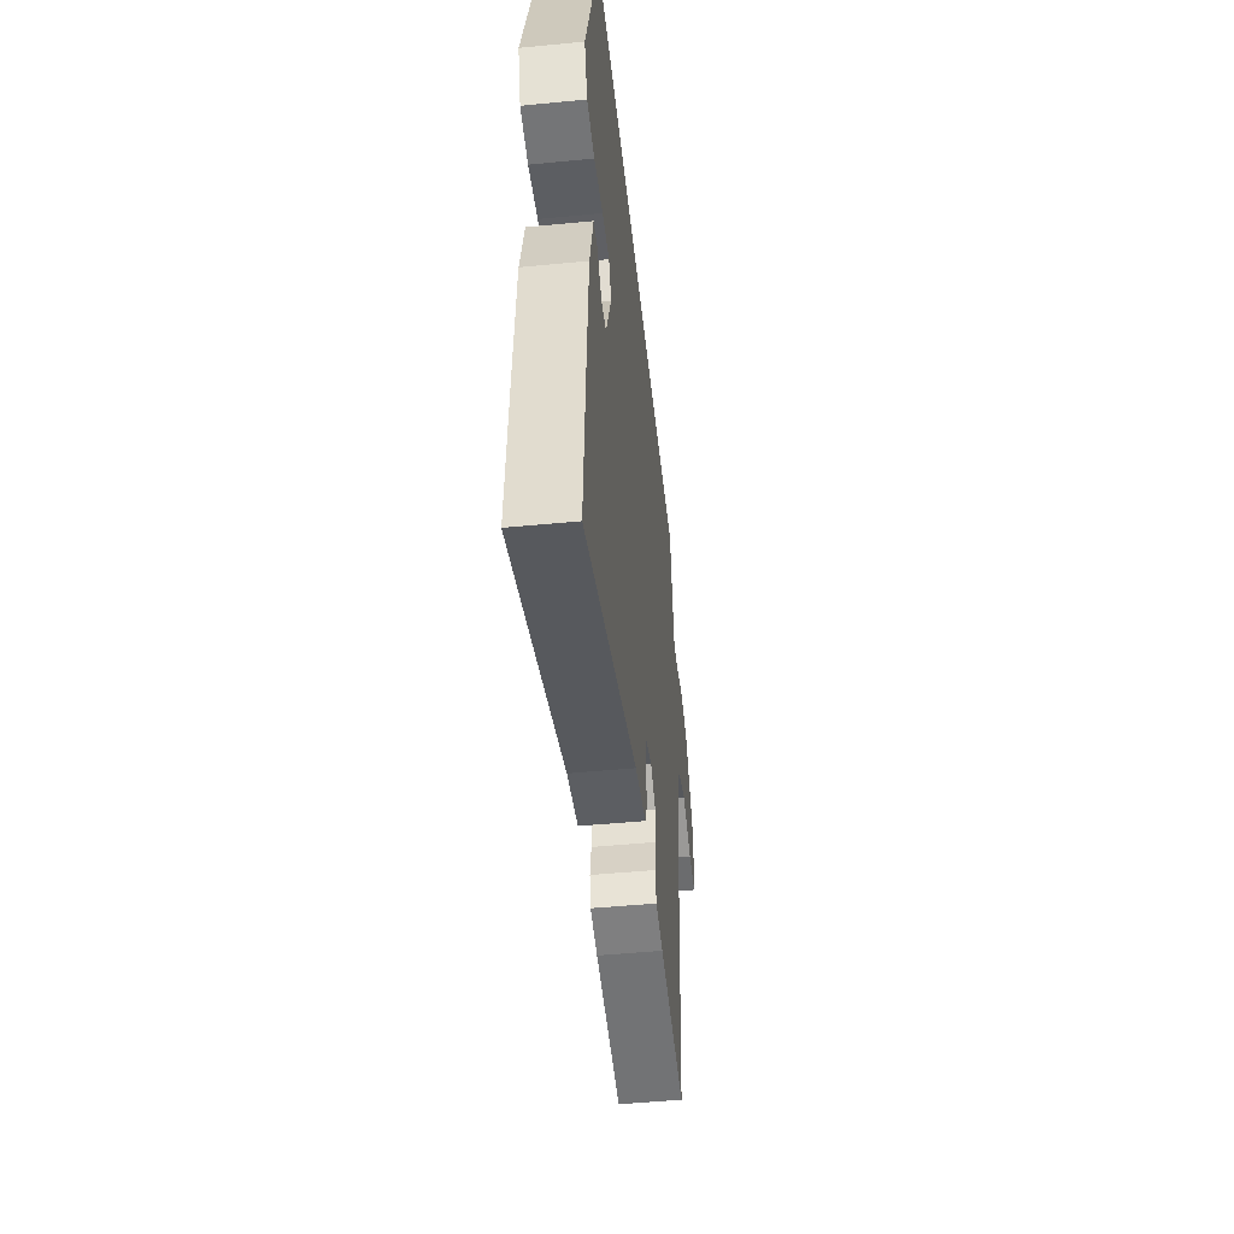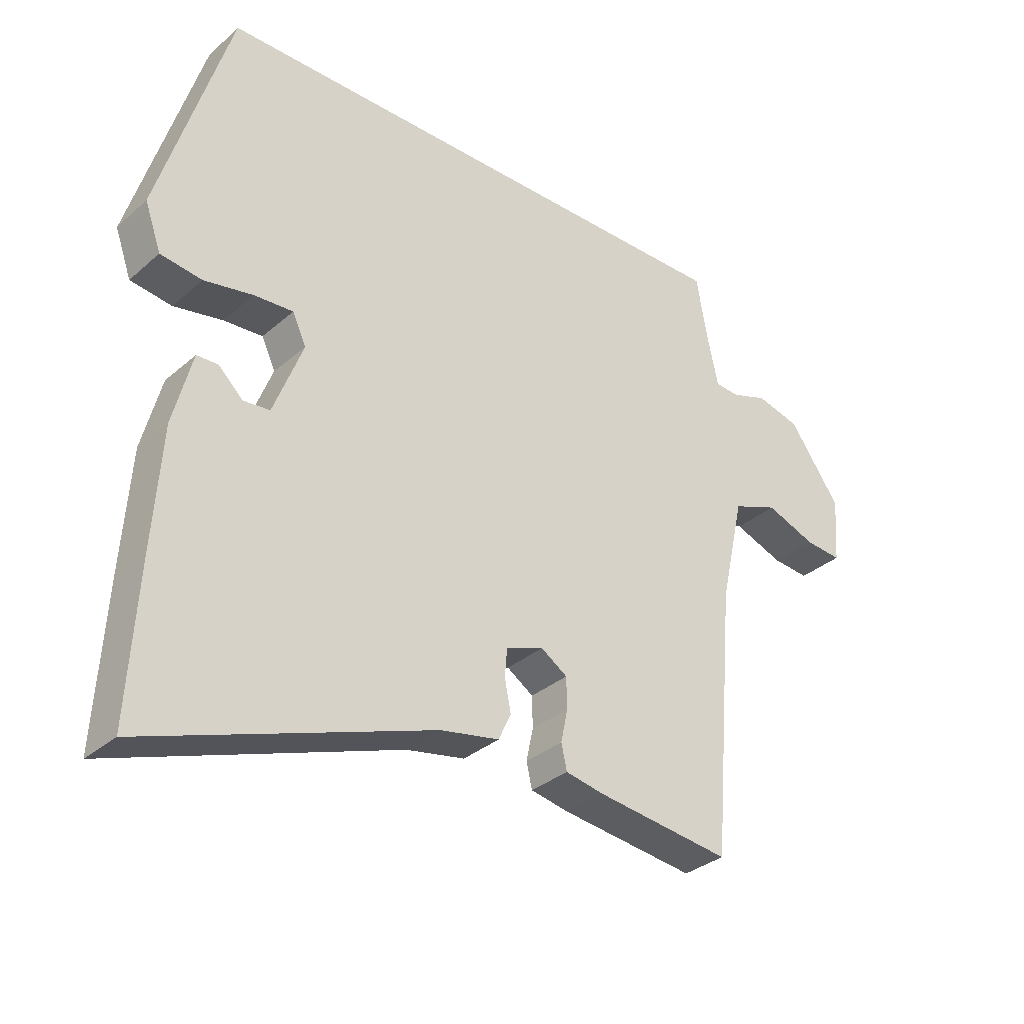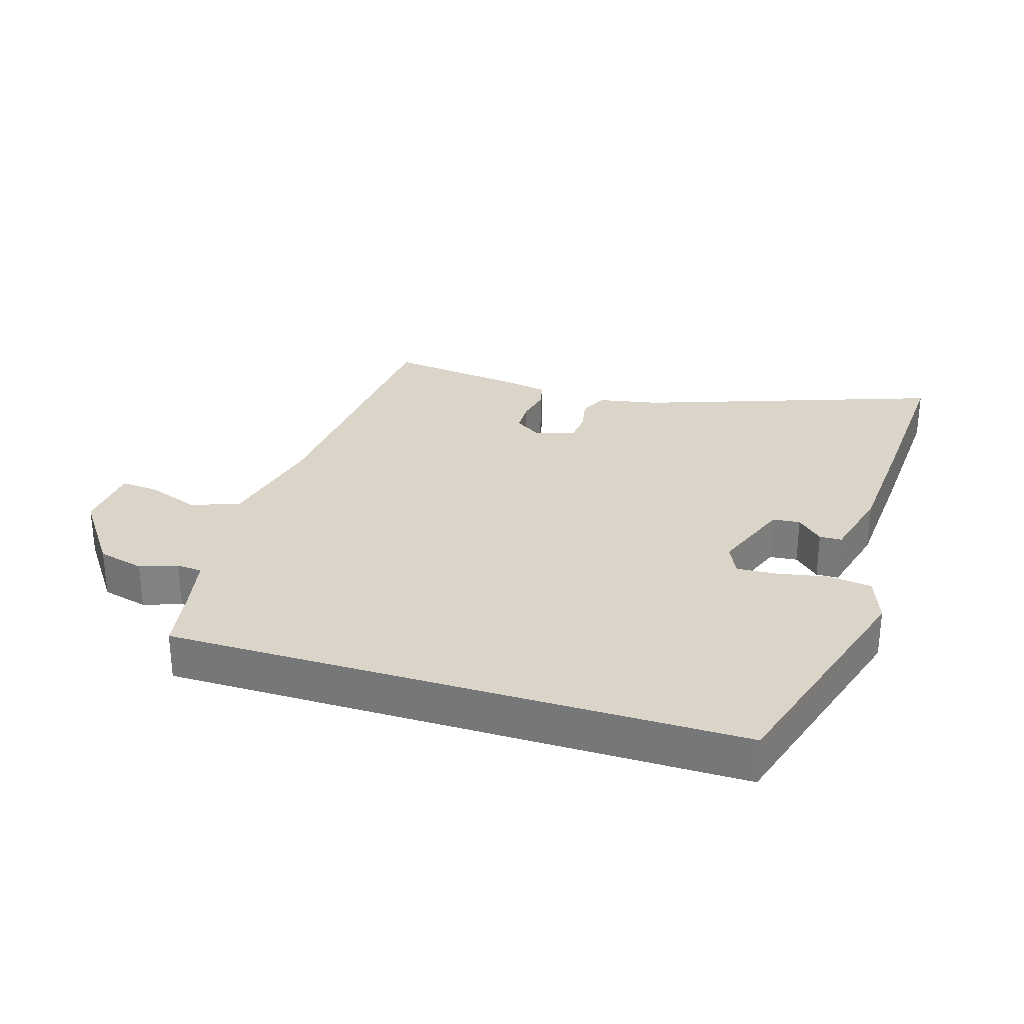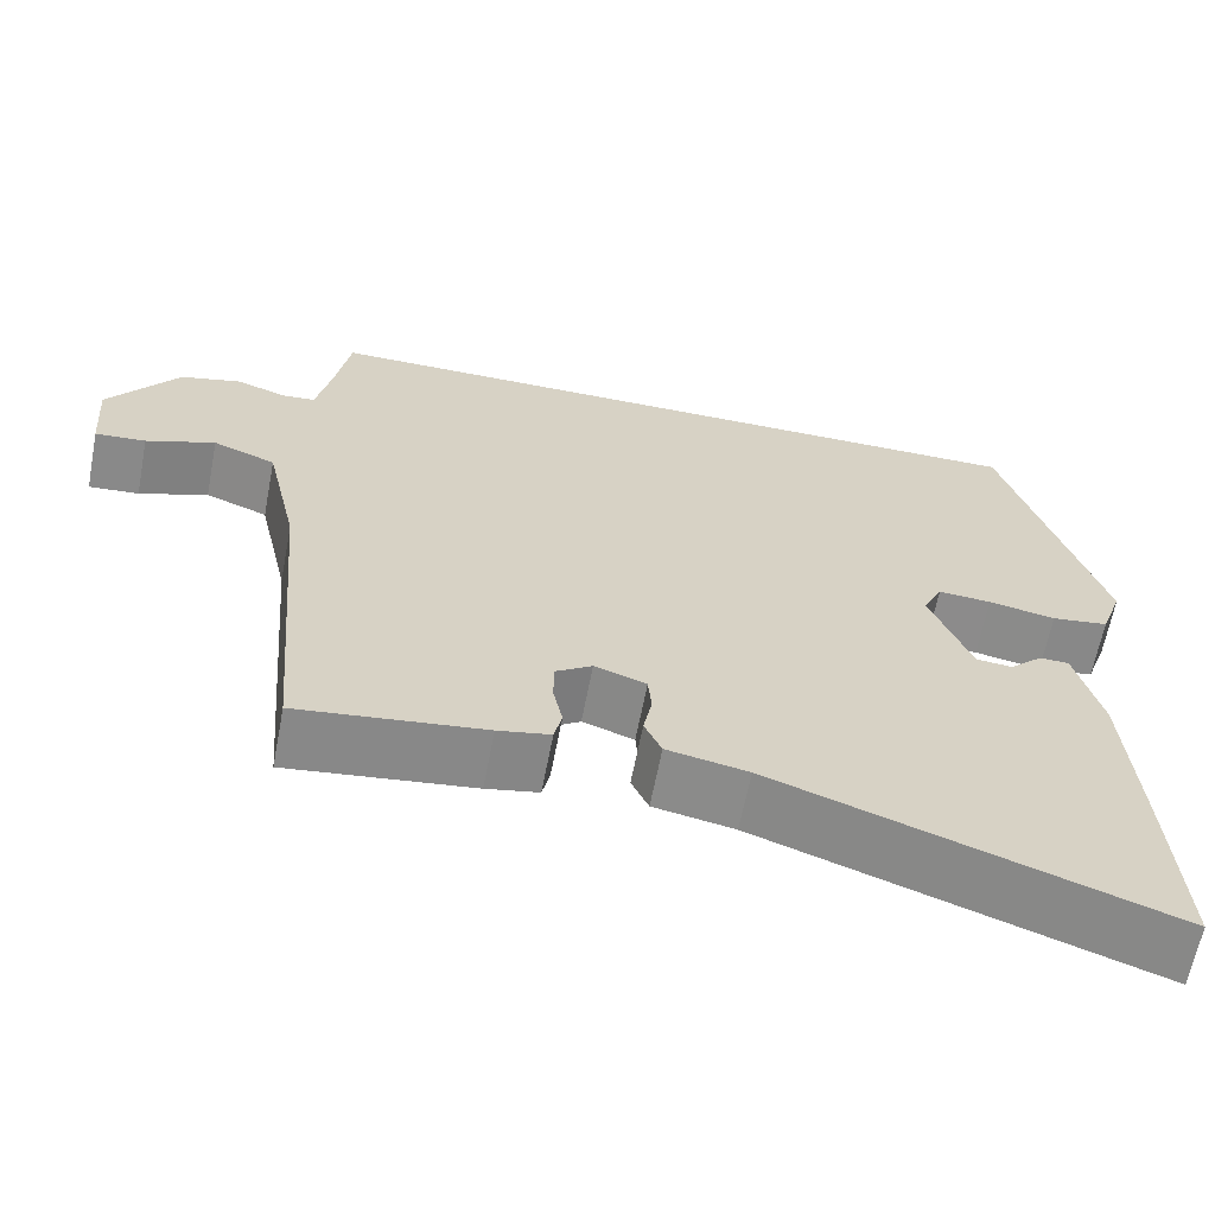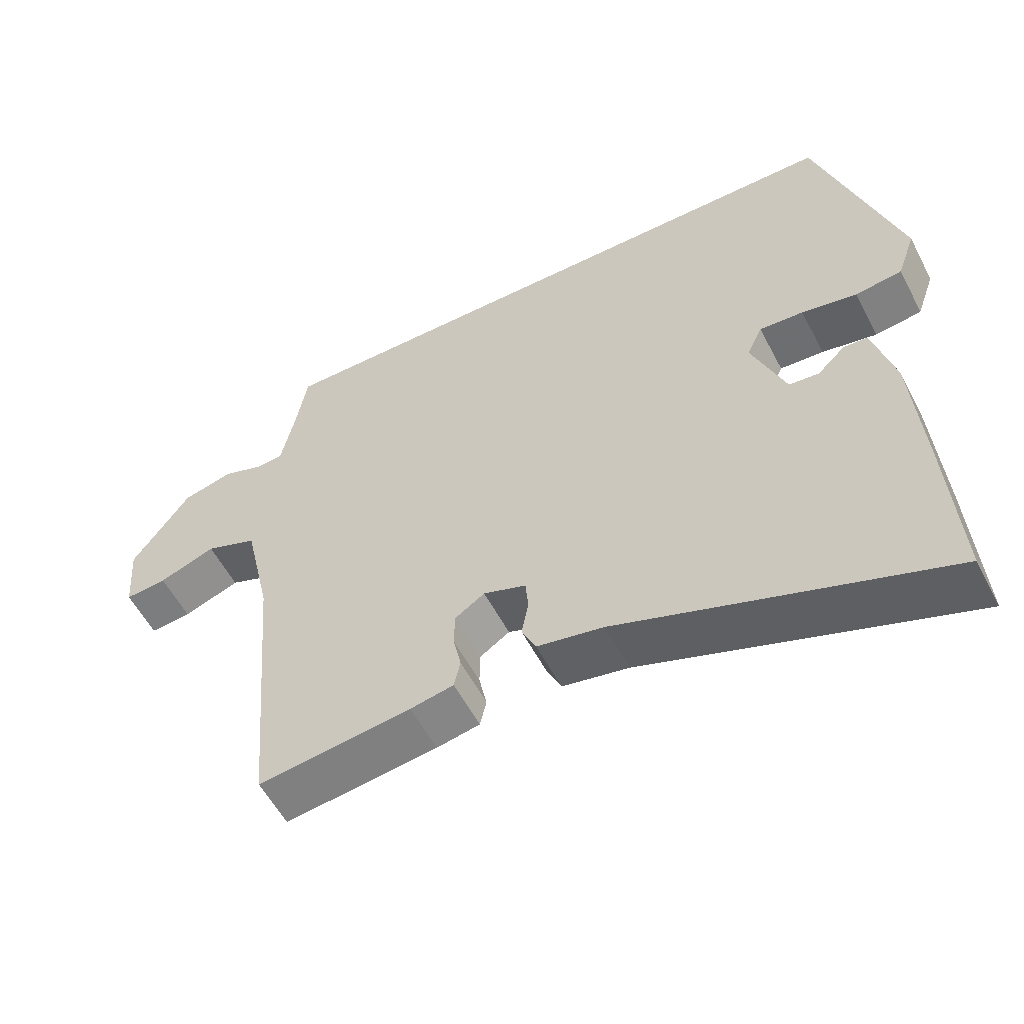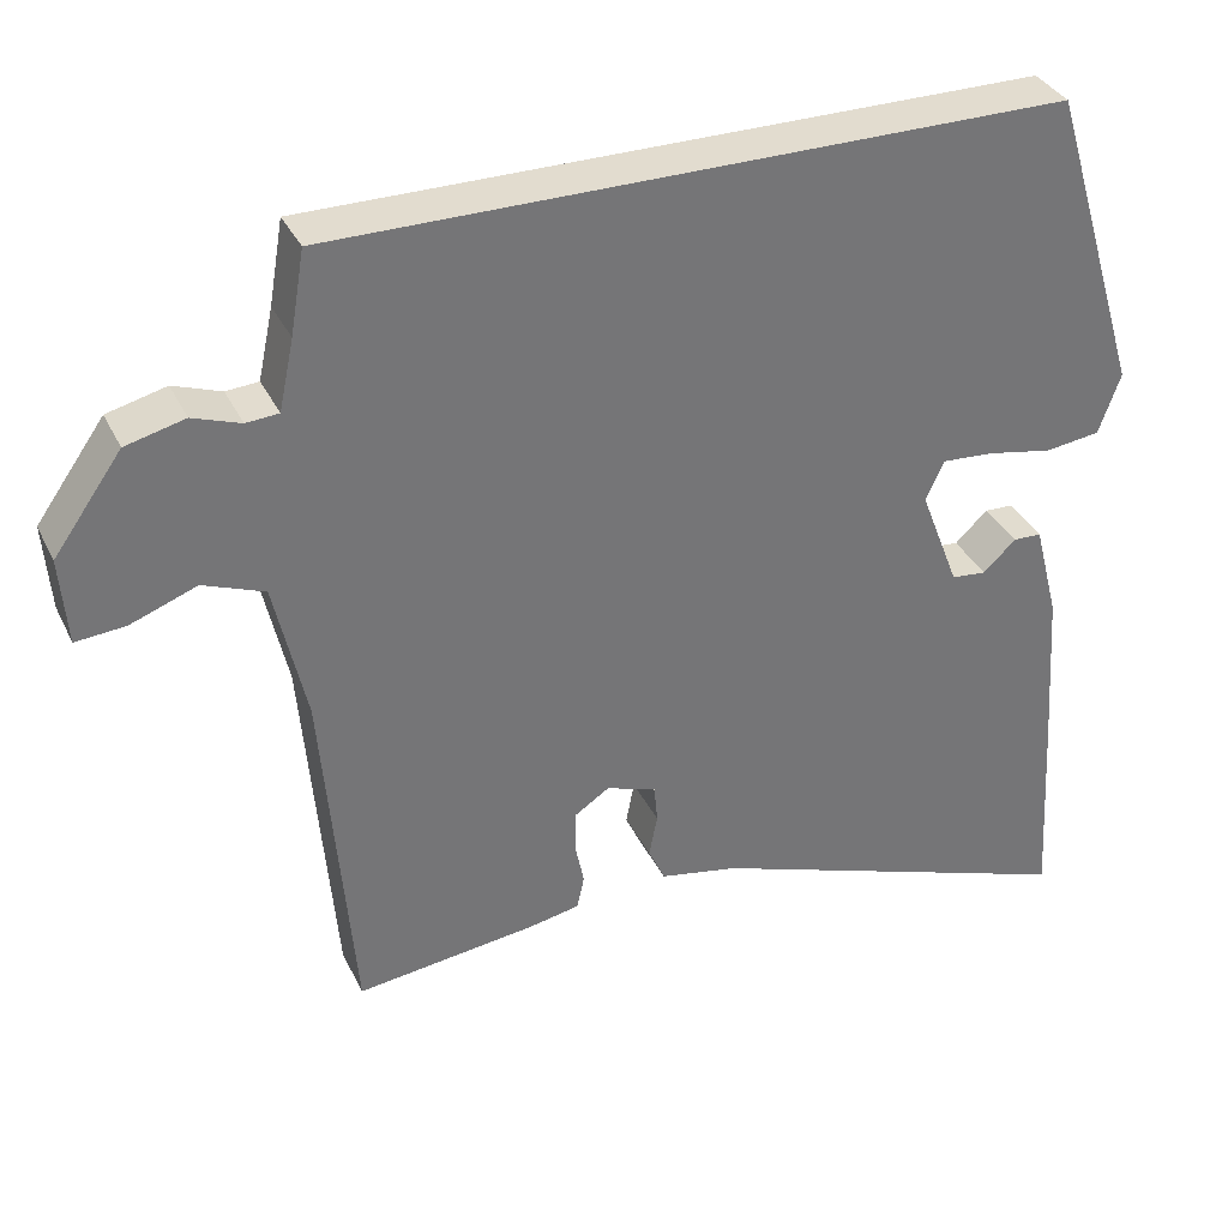
<metadata>
{"format":"obj","ext":"obj","renderer":"f3d","projection":"perspective","resolution":1024,"background":"white","views":[{"elev":-48.8,"azim":96.2,"up":"+Z"},{"elev":-32.7,"azim":140.0,"up":"+Z"},{"elev":29.3,"azim":17.2,"up":"+Y"},{"elev":-63.8,"azim":-10.9,"up":"+Z"},{"elev":-56.4,"azim":27.4,"up":"+Z"},{"elev":34.7,"azim":-23.2,"up":"+Z"}]}
</metadata>
<code>
v -0.433 0.07 -0.49
v -0.469 0.07 -0.065
v -0.507 0.07 0.104
v -0.58 0.07 0.132
v -0.66 0.07 0.102
v -0.719 0.07 0.097
v -0.727 0.07 0.201
v -0.645 0.07 0.316
v -0.574 0.07 0.334
v -0.517 0.07 0.314
v -0.478 0.07 0.317
v -0.46 0.07 0.401
v -0.443 0.07 0.5
v 0.43 0.07 0.5
v 0.542 0.07 0.131
v 0.516 0.07 0.058
v 0.45 0.07 0.049
v 0.372 0.07 0.064
v 0.31 0.07 0.068
v 0.288 0.07 0.021
v 0.335 0.07 -0.101
v 0.377 0.07 -0.105
v 0.416 0.07 -0.068
v 0.45 0.07 -0.069
v 0.48 0.07 -0.185
v 0.493 0.07 -0.378
v 0.507 0.07 -0.62
v 0.053 0.07 -0.46
v -0.041 0.07 -0.442
v -0.061 0.07 -0.399
v -0.051 0.07 -0.348
v -0.055 0.07 -0.303
v -0.115 0.07 -0.282
v -0.157 0.07 -0.31
v -0.158 0.07 -0.359
v -0.147 0.07 -0.411
v -0.156 0.07 -0.451
v -0.217 0.07 -0.463
v -0.433 0 -0.49
v -0.469 0 -0.065
v -0.507 0 0.104
v -0.58 0 0.132
v -0.66 0 0.102
v -0.719 0 0.097
v -0.727 0 0.201
v -0.645 0 0.316
v -0.574 0 0.334
v -0.517 0 0.314
v -0.478 0 0.317
v -0.46 0 0.401
v -0.443 0 0.5
v 0.43 0 0.5
v 0.542 0 0.131
v 0.516 0 0.058
v 0.45 0 0.049
v 0.372 0 0.064
v 0.31 0 0.068
v 0.288 0 0.021
v 0.335 0 -0.101
v 0.377 0 -0.105
v 0.416 0 -0.068
v 0.45 0 -0.069
v 0.48 0 -0.185
v 0.493 0 -0.378
v 0.507 0 -0.62
v 0.053 0 -0.46
v -0.041 0 -0.442
v -0.061 0 -0.399
v -0.051 0 -0.348
v -0.055 0 -0.303
v -0.115 0 -0.282
v -0.157 0 -0.31
v -0.158 0 -0.359
v -0.147 0 -0.411
v -0.156 0 -0.451
v -0.217 0 -0.463
f 38 1 2
f 37 38 2
f 36 37 2
f 35 36 2
f 34 35 2 3
f 33 34 3
f 32 33 3
f 28 29 30 31
f 28 31 32
f 26 27 28
f 25 26 28
f 24 25 28
f 23 24 28
f 22 23 28
f 21 22 28 32
f 20 21 32 3
f 16 17 18
f 15 16 18
f 14 15 18
f 13 14 18
f 12 13 18
f 11 12 18 19
f 20 3 4
f 19 20 4
f 11 19 4
f 10 11 4
f 8 9 10
f 7 8 10
f 6 7 10
f 5 6 10
f 4 5 10
f 40 39 76
f 40 76 75
f 40 75 74
f 40 74 73
f 41 40 73 72
f 41 72 71
f 41 71 70
f 69 68 67 66
f 70 69 66
f 66 65 64
f 66 64 63
f 66 63 62
f 66 62 61
f 66 61 60
f 70 66 60 59
f 41 70 59 58
f 56 55 54
f 56 54 53
f 56 53 52
f 56 52 51
f 56 51 50
f 57 56 50 49
f 42 41 58
f 42 58 57
f 42 57 49
f 42 49 48
f 48 47 46
f 48 46 45
f 48 45 44
f 48 44 43
f 48 43 42
f 1 39 40 2
f 2 40 41 3
f 3 41 42 4
f 4 42 43 5
f 5 43 44 6
f 6 44 45 7
f 7 45 46 8
f 8 46 47 9
f 9 47 48 10
f 10 48 49 11
f 11 49 50 12
f 12 50 51 13
f 13 51 52 14
f 14 52 53 15
f 15 53 54 16
f 16 54 55 17
f 17 55 56 18
f 18 56 57 19
f 19 57 58 20
f 20 58 59 21
f 21 59 60 22
f 22 60 61 23
f 23 61 62 24
f 24 62 63 25
f 25 63 64 26
f 26 64 65 27
f 27 65 66 28
f 28 66 67 29
f 29 67 68 30
f 30 68 69 31
f 31 69 70 32
f 32 70 71 33
f 33 71 72 34
f 34 72 73 35
f 35 73 74 36
f 36 74 75 37
f 37 75 76 38
f 38 76 39 1

</code>
